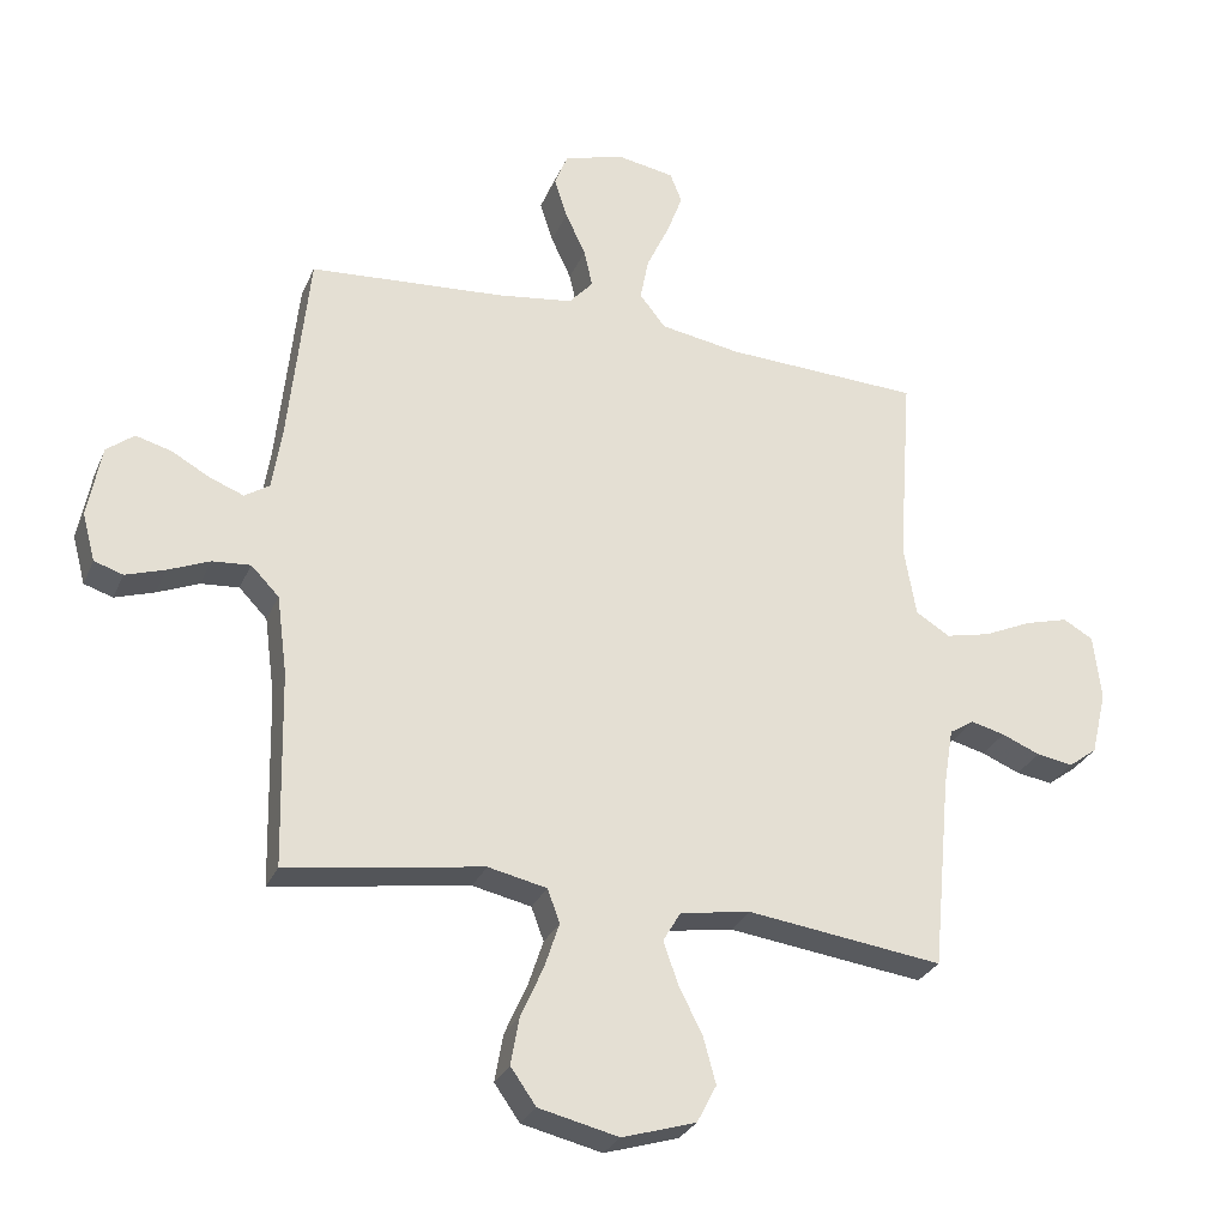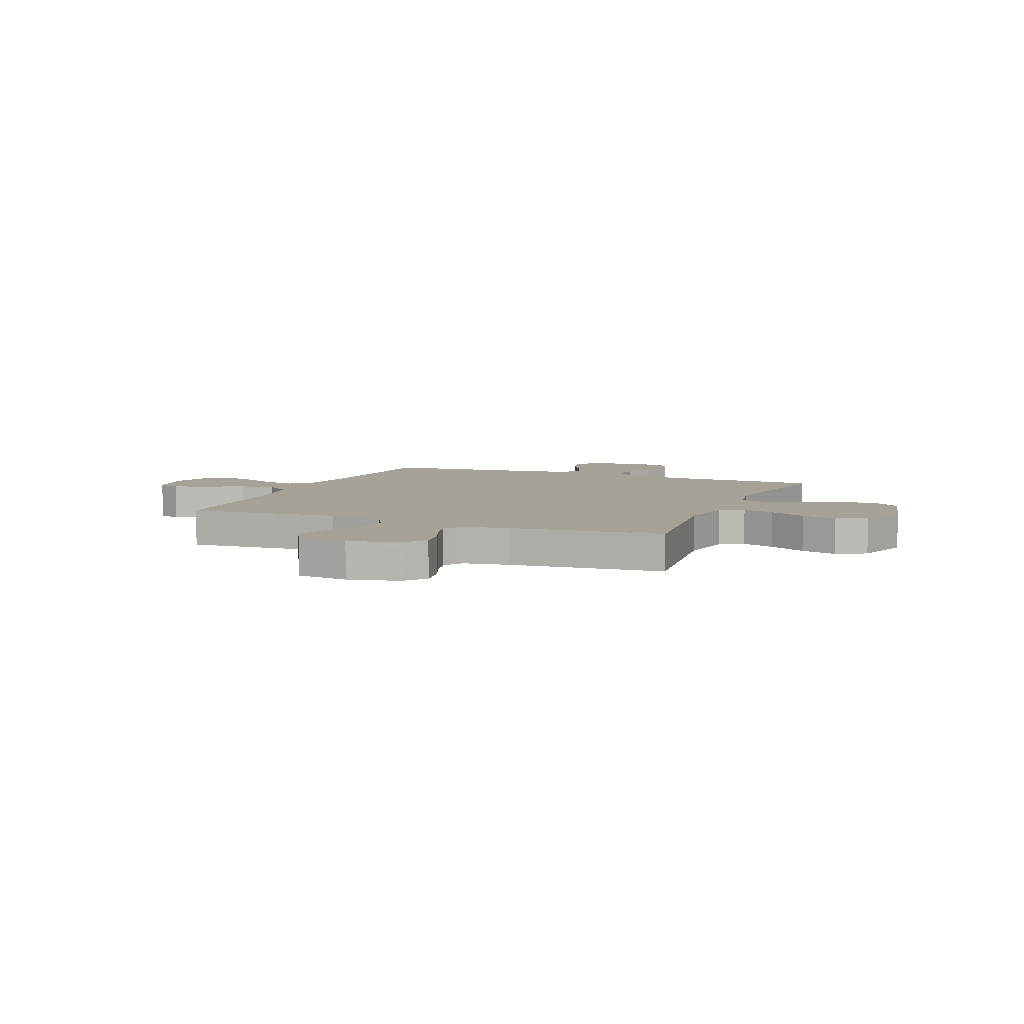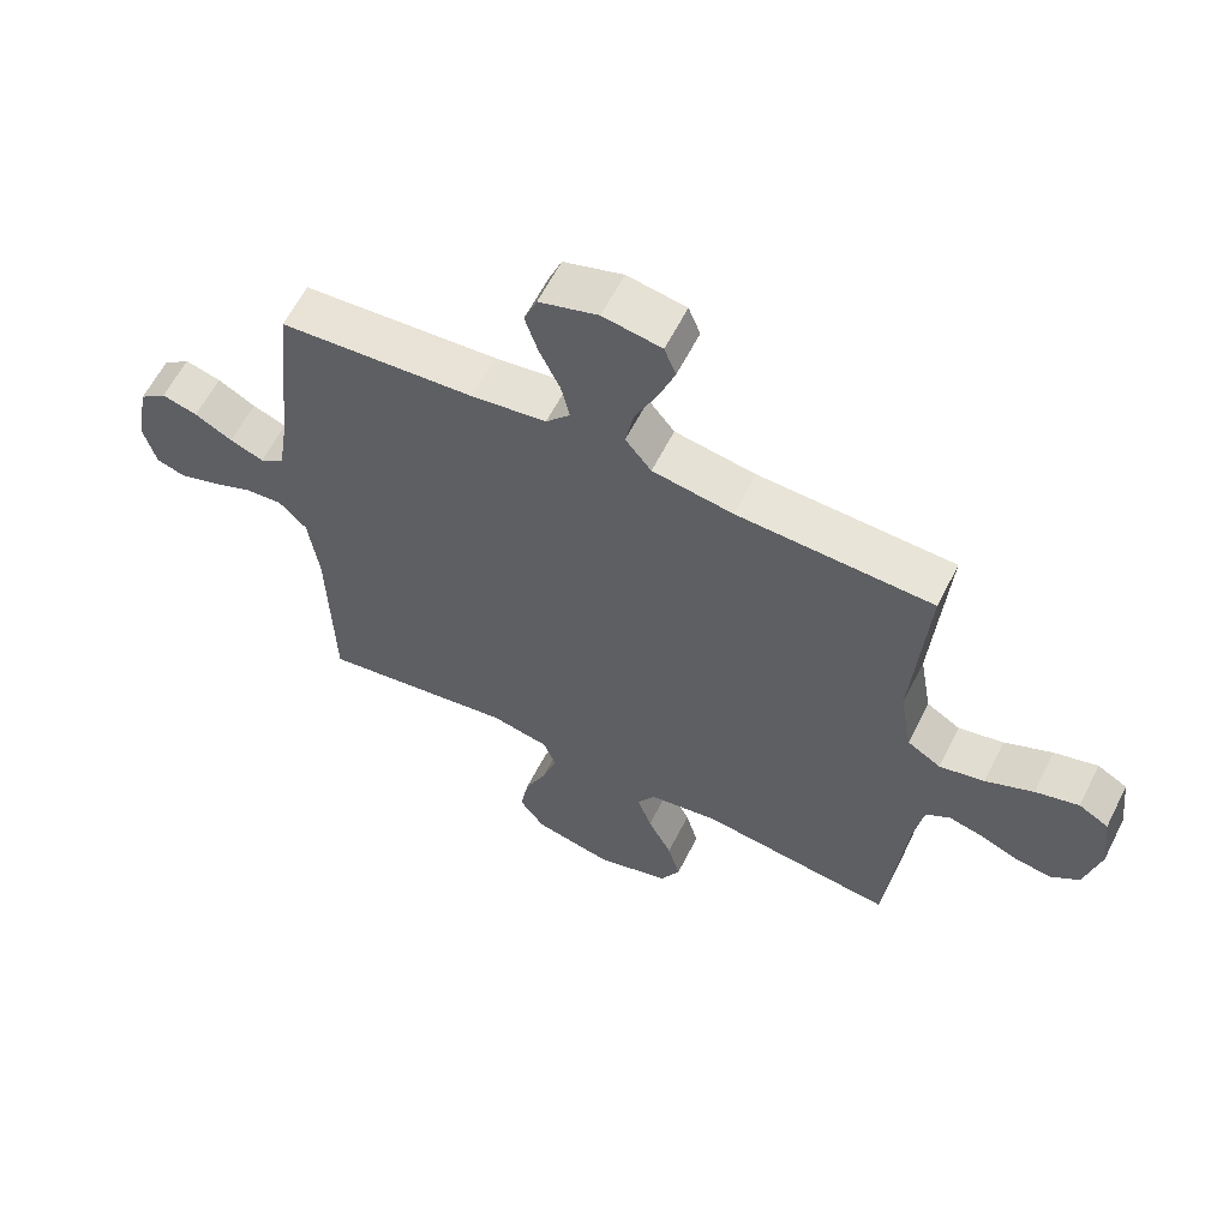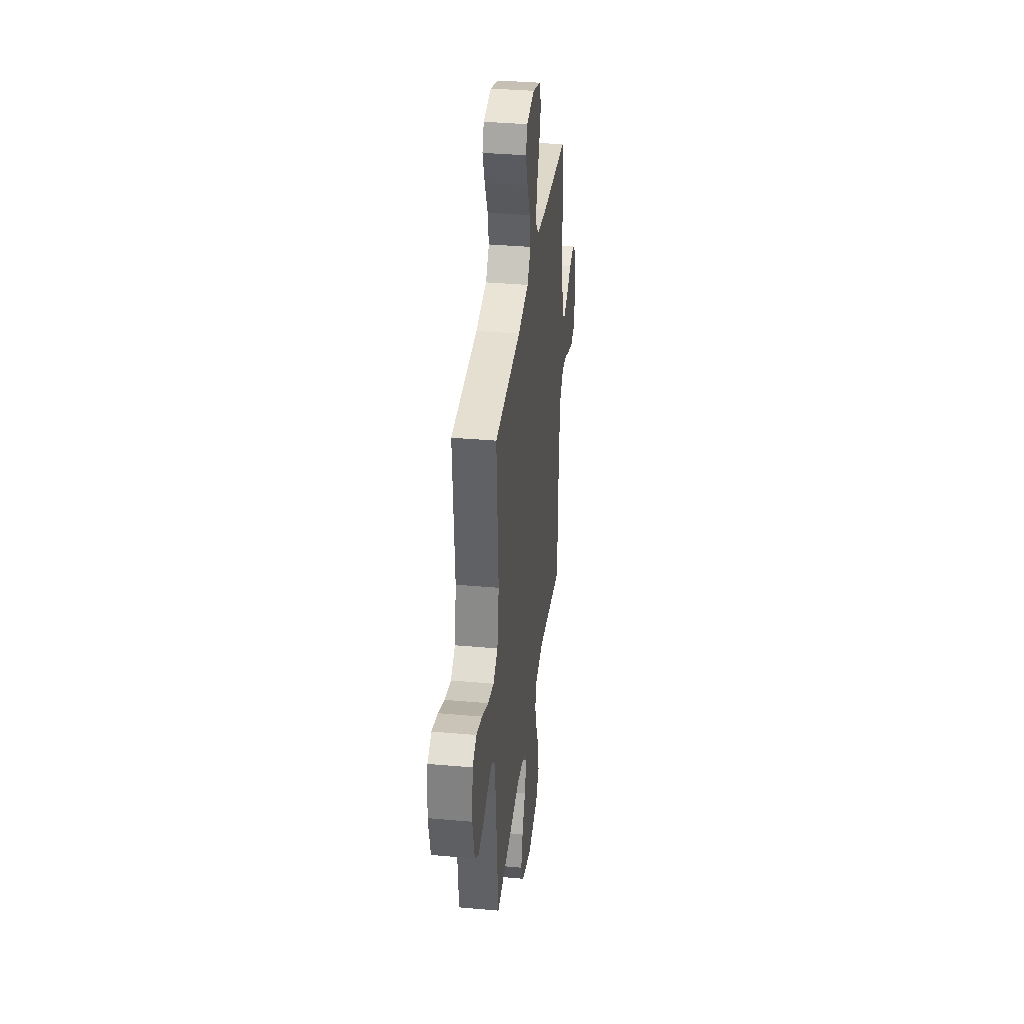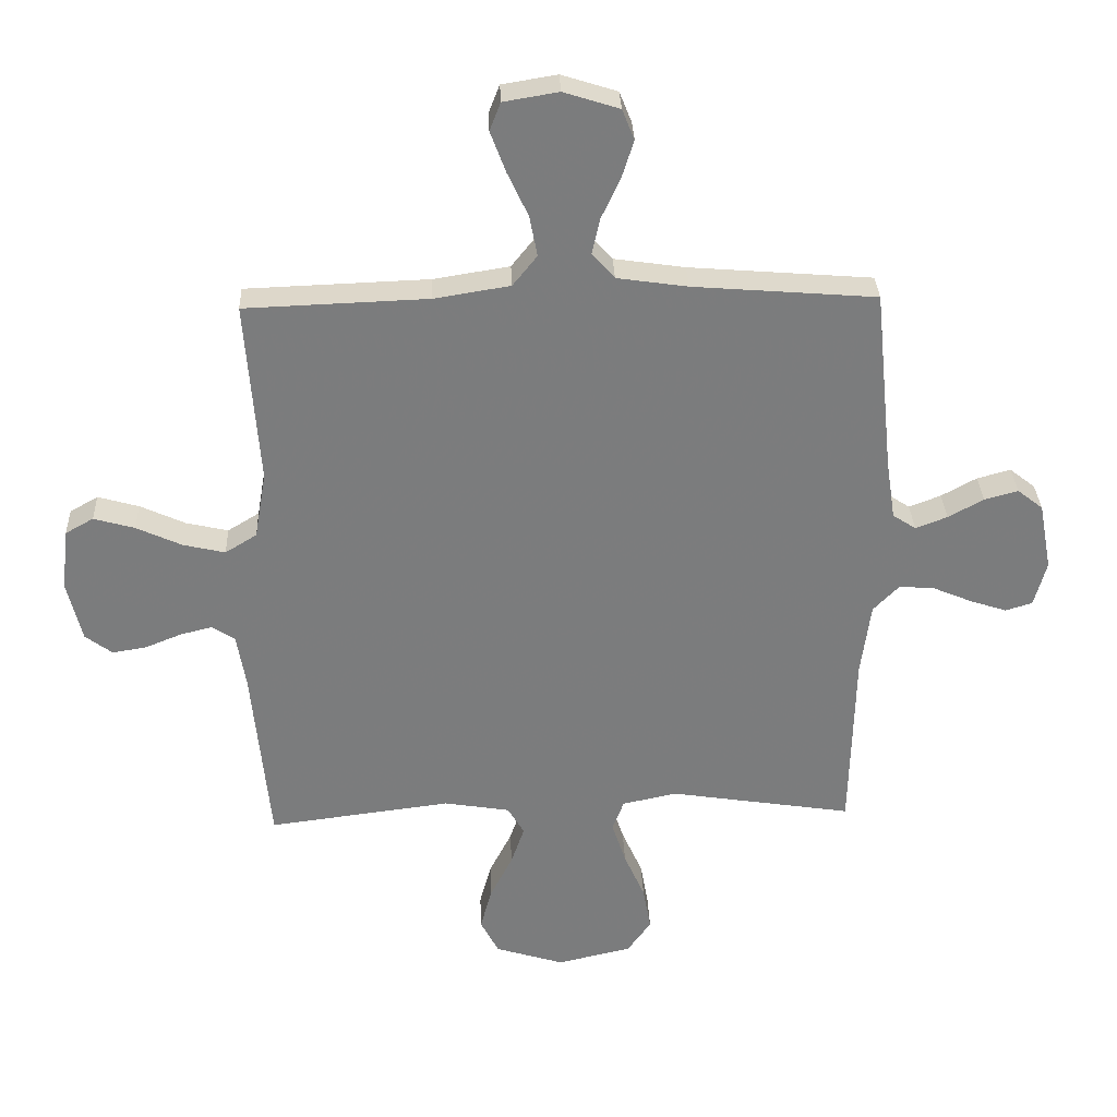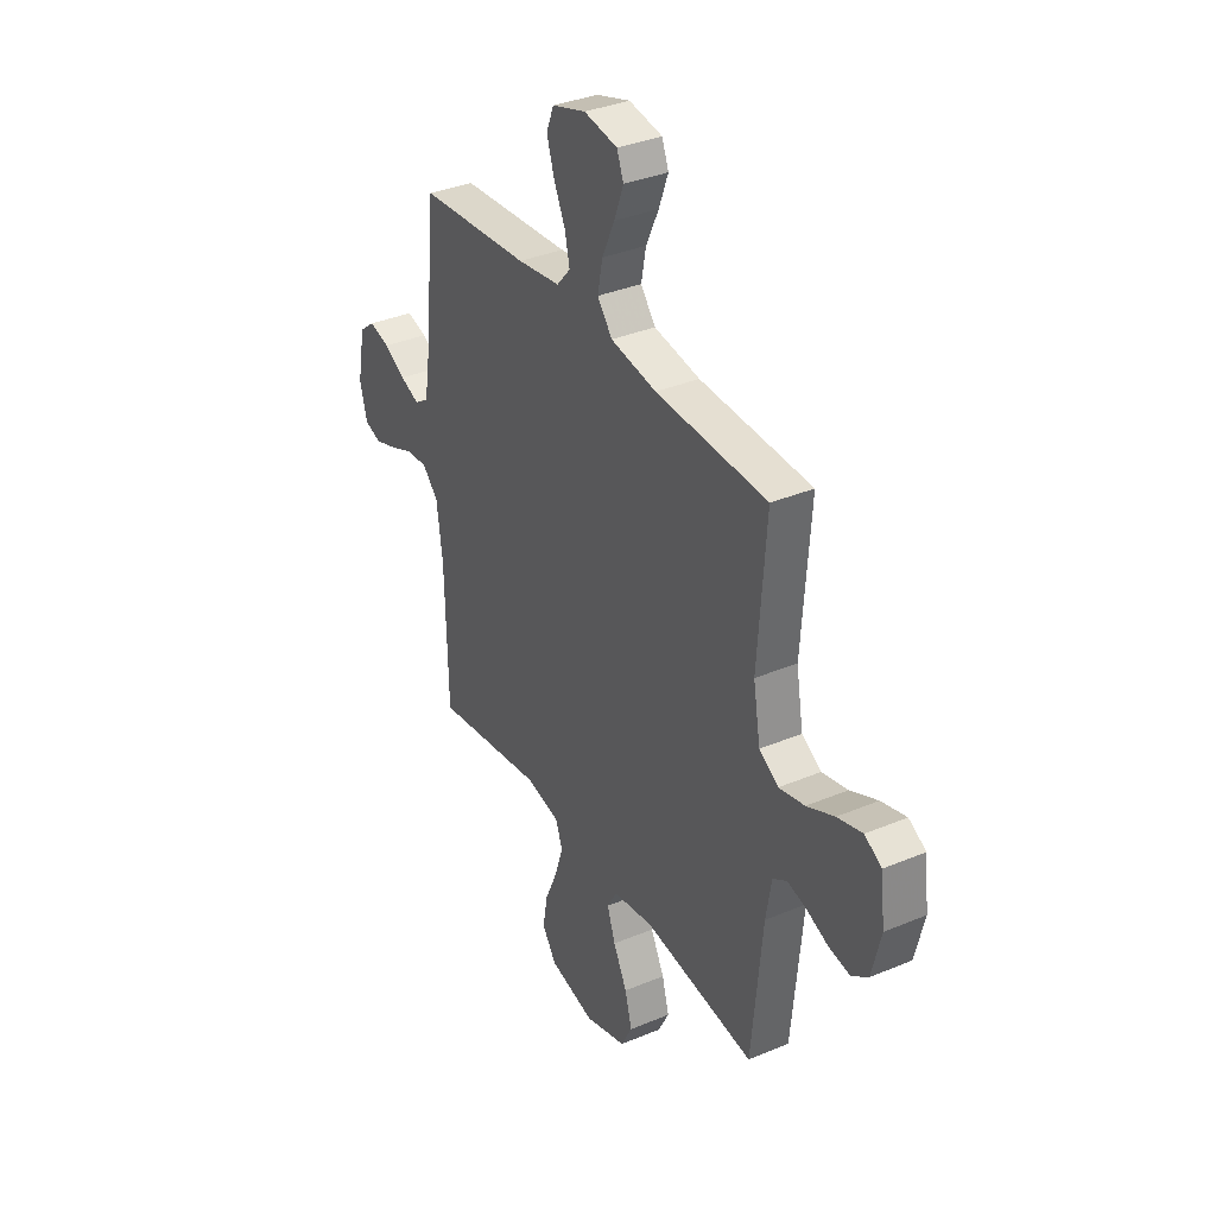
<metadata>
{"format":"obj","ext":"obj","renderer":"f3d","projection":"perspective","resolution":1024,"background":"white","views":[{"elev":-28.9,"azim":-20.3,"up":"+Z"},{"elev":6.6,"azim":112.4,"up":"+Y"},{"elev":61.2,"azim":26.8,"up":"+Z"},{"elev":35.4,"azim":96.8,"up":"+Z"},{"elev":31.5,"azim":177.7,"up":"+Z"},{"elev":35.3,"azim":60.9,"up":"+Z"}]}
</metadata>
<code>
v 0.5 0.07 -0.5
v 0.2 0.07 -0.462
v 0.092 0.07 -0.48
v 0.065 0.07 -0.526
v 0.087 0.07 -0.59
v 0.124 0.07 -0.663
v 0.143 0.07 -0.733
v 0.113 0.07 -0.791
v 0 0.07 -0.826
v -0.122 0.07 -0.798
v -0.161 0.07 -0.743
v -0.148 0.07 -0.67
v -0.114 0.07 -0.593
v -0.091 0.07 -0.523
v -0.11 0.07 -0.472
v -0.2 0.07 -0.453
v -0.5 0.07 -0.5
v -0.507 0.07 -0.2
v -0.523 0.07 -0.08
v -0.566 0.07 -0.036
v -0.624 0.07 -0.041
v -0.688 0.07 -0.068
v -0.748 0.07 -0.088
v -0.792 0.07 -0.074
v -0.812 0.07 0
v -0.791 0.07 0.111
v -0.749 0.07 0.144
v -0.694 0.07 0.129
v -0.636 0.07 0.097
v -0.584 0.07 0.077
v -0.546 0.07 0.102
v -0.531 0.07 0.2
v -0.5 0.07 0.5
v -0.2 0.07 0.524
v -0.084 0.07 0.541
v -0.047 0.07 0.583
v -0.06 0.07 0.641
v -0.091 0.07 0.707
v -0.111 0.07 0.77
v -0.091 0.07 0.82
v 0 0.07 0.849
v 0.09 0.07 0.834
v 0.108 0.07 0.788
v 0.083 0.07 0.721
v 0.049 0.07 0.648
v 0.036 0.07 0.581
v 0.076 0.07 0.531
v 0.2 0.07 0.511
v 0.5 0.07 0.5
v 0.478 0.07 0.2
v 0.497 0.07 0.09
v 0.549 0.07 0.058
v 0.618 0.07 0.074
v 0.692 0.07 0.108
v 0.759 0.07 0.127
v 0.805 0.07 0.101
v 0.817 0.07 0
v 0.793 0.07 -0.1
v 0.749 0.07 -0.133
v 0.693 0.07 -0.124
v 0.634 0.07 -0.1
v 0.582 0.07 -0.087
v 0.544 0.07 -0.111
v 0.529 0.07 -0.2
v 0.5 0 -0.5
v 0.2 0 -0.462
v 0.092 0 -0.48
v 0.065 0 -0.526
v 0.087 0 -0.59
v 0.124 0 -0.663
v 0.143 0 -0.733
v 0.113 0 -0.791
v 0 0 -0.826
v -0.122 0 -0.798
v -0.161 0 -0.743
v -0.148 0 -0.67
v -0.114 0 -0.593
v -0.091 0 -0.523
v -0.11 0 -0.472
v -0.2 0 -0.453
v -0.5 0 -0.5
v -0.507 0 -0.2
v -0.523 0 -0.08
v -0.566 0 -0.036
v -0.624 0 -0.041
v -0.688 0 -0.068
v -0.748 0 -0.088
v -0.792 0 -0.074
v -0.812 0 0
v -0.791 0 0.111
v -0.749 0 0.144
v -0.694 0 0.129
v -0.636 0 0.097
v -0.584 0 0.077
v -0.546 0 0.102
v -0.531 0 0.2
v -0.5 0 0.5
v -0.2 0 0.524
v -0.084 0 0.541
v -0.047 0 0.583
v -0.06 0 0.641
v -0.091 0 0.707
v -0.111 0 0.77
v -0.091 0 0.82
v 0 0 0.849
v 0.09 0 0.834
v 0.108 0 0.788
v 0.083 0 0.721
v 0.049 0 0.648
v 0.036 0 0.581
v 0.076 0 0.531
v 0.2 0 0.511
v 0.5 0 0.5
v 0.478 0 0.2
v 0.497 0 0.09
v 0.549 0 0.058
v 0.618 0 0.074
v 0.692 0 0.108
v 0.759 0 0.127
v 0.805 0 0.101
v 0.817 0 0
v 0.793 0 -0.1
v 0.749 0 -0.133
v 0.693 0 -0.124
v 0.634 0 -0.1
v 0.582 0 -0.087
v 0.544 0 -0.111
v 0.529 0 -0.2
f 58 59 60 61
f 58 61 62
f 57 58 62
f 56 57 62
f 53 54 55 56
f 52 53 56 62
f 51 52 62 63
f 48 49 50
f 47 48 50 51
f 42 43 44 45
f 40 41 42 45
f 40 45 46
f 37 38 39 40
f 36 37 40 46
f 35 36 46 47
f 32 33 34
f 31 32 34 35
f 26 27 28 29
f 26 29 30
f 25 26 30
f 24 25 30
f 21 22 23 24
f 21 24 30 31
f 16 17 18
f 15 16 18 19
f 10 11 12 13
f 10 13 14
f 9 10 14
f 8 9 14
f 5 6 7 8
f 4 5 8 14
f 3 4 14 15
f 64 1 2
f 20 21 31 35
f 47 51 63 64
f 20 35 47 64
f 15 19 20 64
f 2 3 15 64
f 125 124 123 122
f 126 125 122
f 126 122 121
f 126 121 120
f 120 119 118 117
f 126 120 117 116
f 127 126 116 115
f 114 113 112
f 115 114 112 111
f 109 108 107 106
f 109 106 105 104
f 110 109 104
f 104 103 102 101
f 110 104 101 100
f 111 110 100 99
f 98 97 96
f 99 98 96 95
f 93 92 91 90
f 94 93 90
f 94 90 89
f 94 89 88
f 88 87 86 85
f 95 94 88 85
f 82 81 80
f 83 82 80 79
f 77 76 75 74
f 78 77 74
f 78 74 73
f 78 73 72
f 72 71 70 69
f 78 72 69 68
f 79 78 68 67
f 66 65 128
f 99 95 85 84
f 128 127 115 111
f 128 111 99 84
f 128 84 83 79
f 128 79 67 66
f 1 65 66 2
f 2 66 67 3
f 3 67 68 4
f 4 68 69 5
f 5 69 70 6
f 6 70 71 7
f 7 71 72 8
f 8 72 73 9
f 9 73 74 10
f 10 74 75 11
f 11 75 76 12
f 12 76 77 13
f 13 77 78 14
f 14 78 79 15
f 15 79 80 16
f 16 80 81 17
f 17 81 82 18
f 18 82 83 19
f 19 83 84 20
f 20 84 85 21
f 21 85 86 22
f 22 86 87 23
f 23 87 88 24
f 24 88 89 25
f 25 89 90 26
f 26 90 91 27
f 27 91 92 28
f 28 92 93 29
f 29 93 94 30
f 30 94 95 31
f 31 95 96 32
f 32 96 97 33
f 33 97 98 34
f 34 98 99 35
f 35 99 100 36
f 36 100 101 37
f 37 101 102 38
f 38 102 103 39
f 39 103 104 40
f 40 104 105 41
f 41 105 106 42
f 42 106 107 43
f 43 107 108 44
f 44 108 109 45
f 45 109 110 46
f 46 110 111 47
f 47 111 112 48
f 48 112 113 49
f 49 113 114 50
f 50 114 115 51
f 51 115 116 52
f 52 116 117 53
f 53 117 118 54
f 54 118 119 55
f 55 119 120 56
f 56 120 121 57
f 57 121 122 58
f 58 122 123 59
f 59 123 124 60
f 60 124 125 61
f 61 125 126 62
f 62 126 127 63
f 63 127 128 64
f 64 128 65 1

</code>
